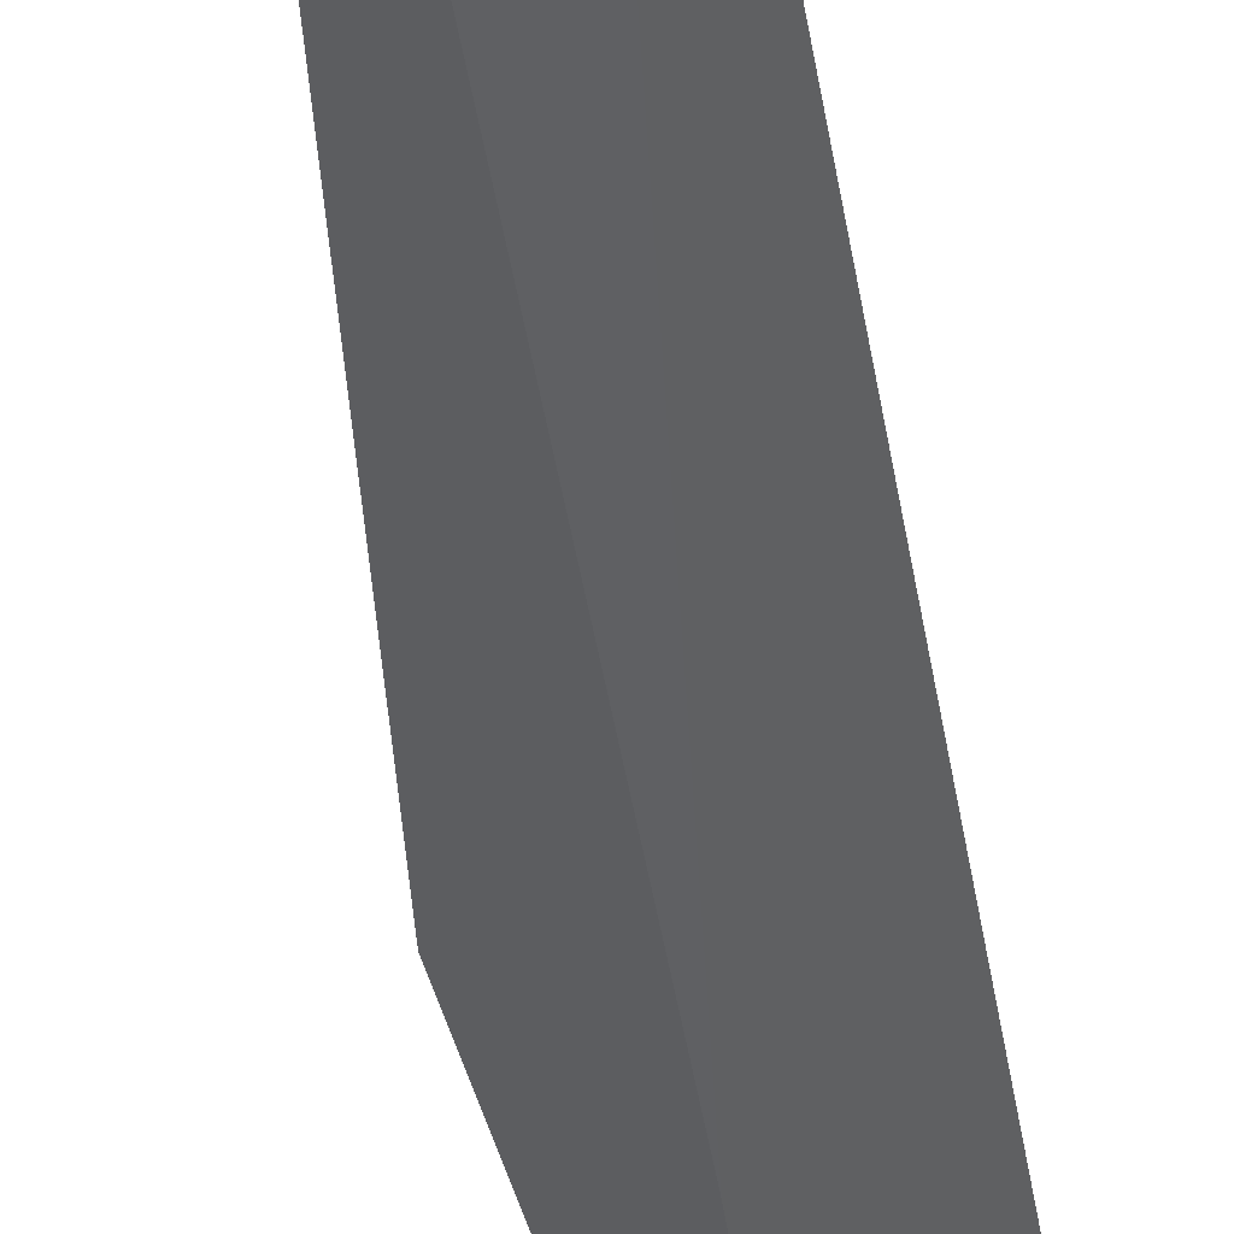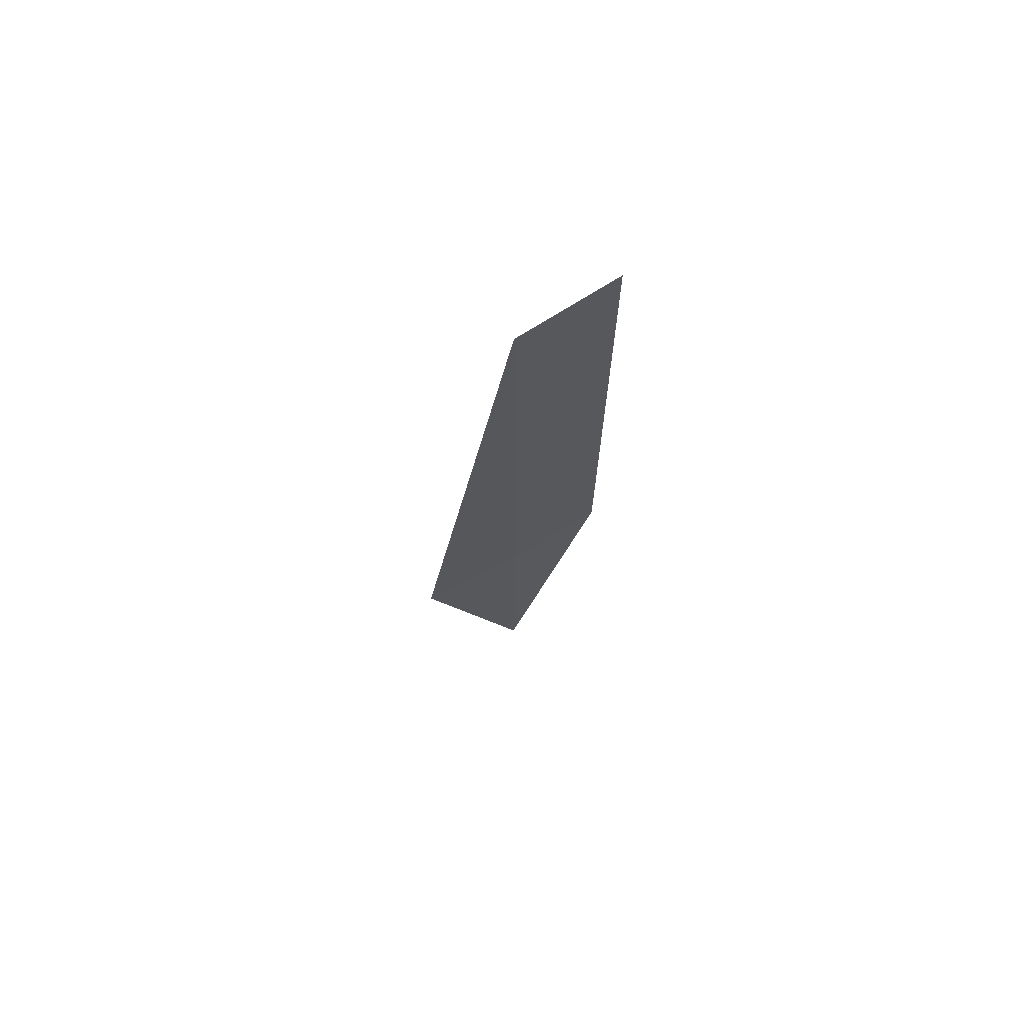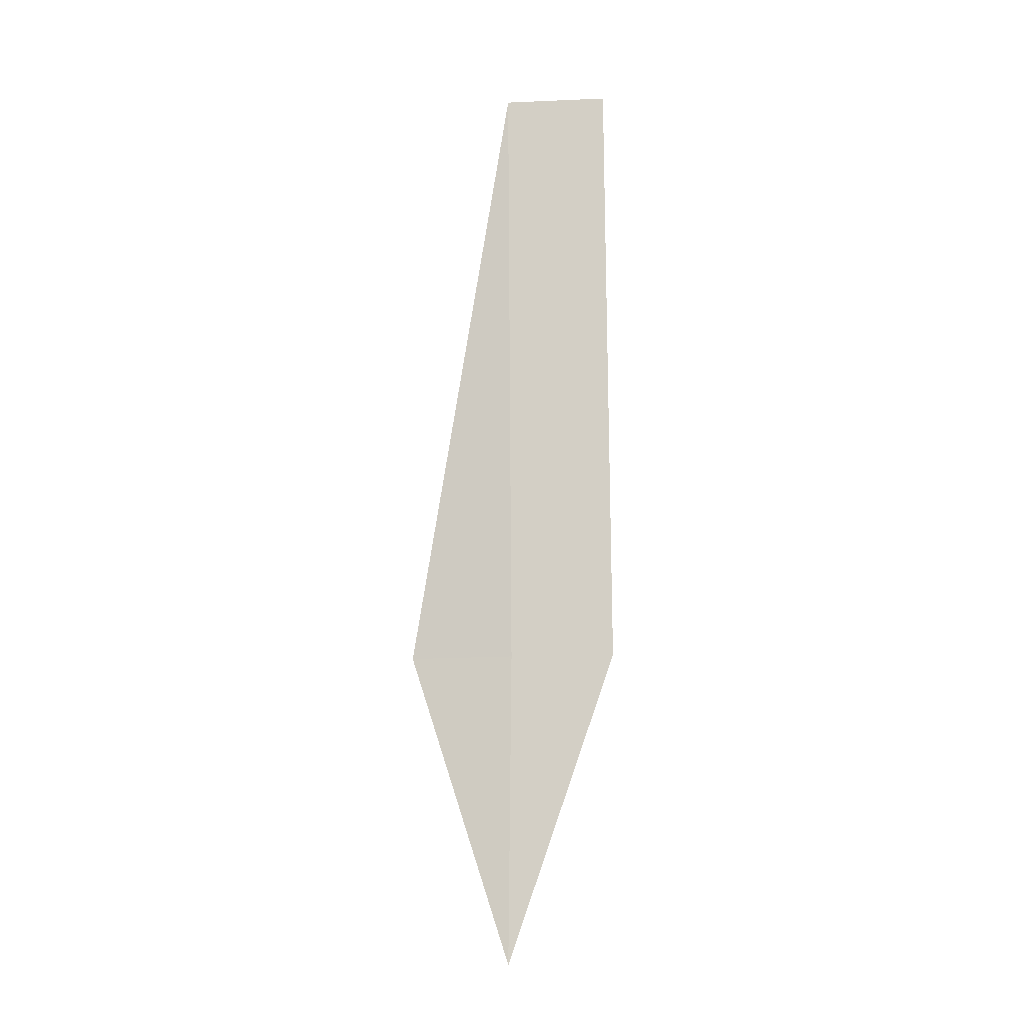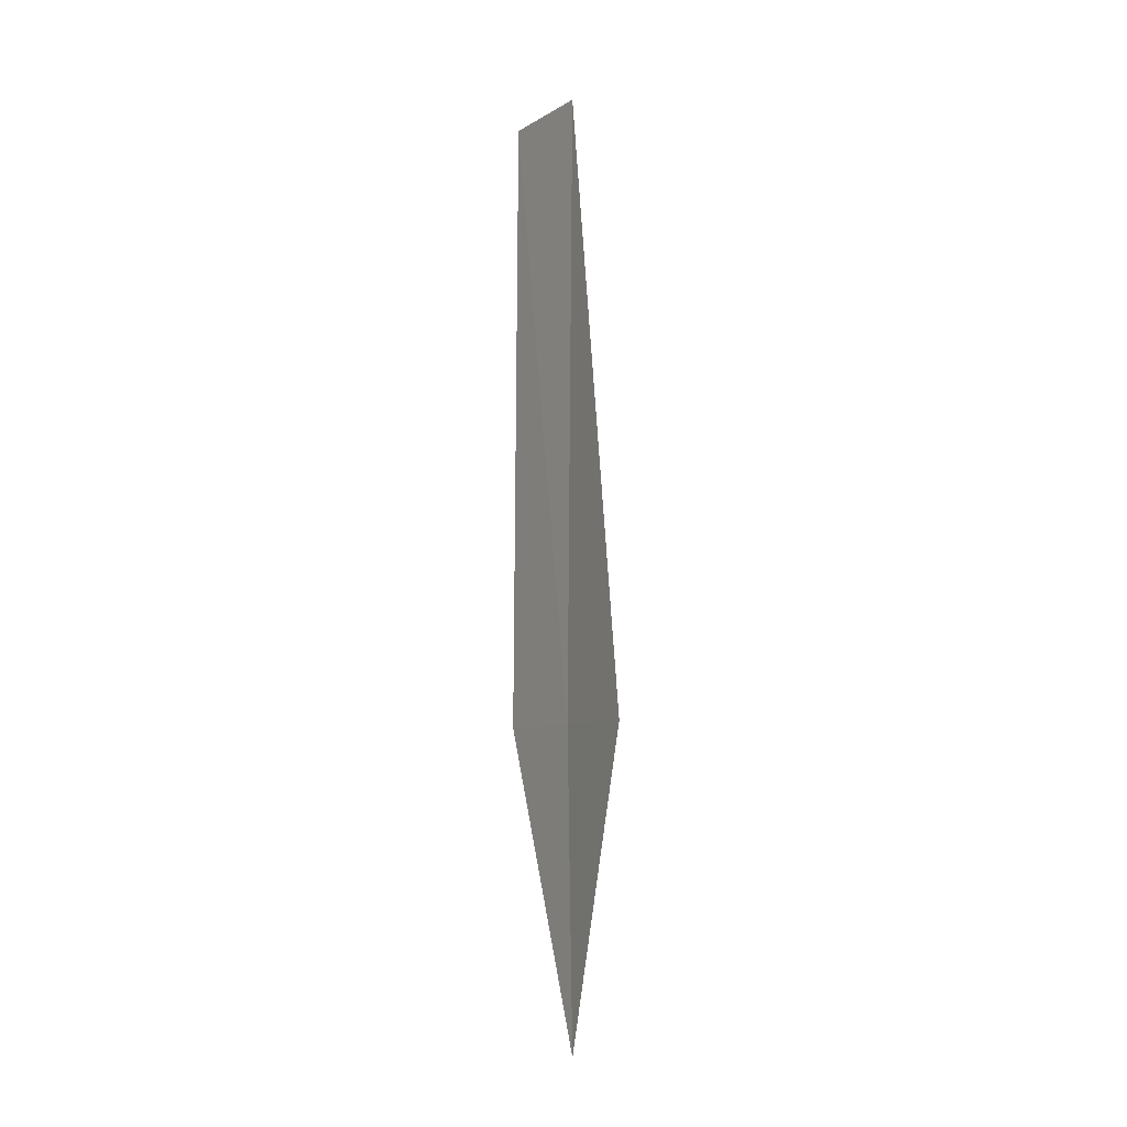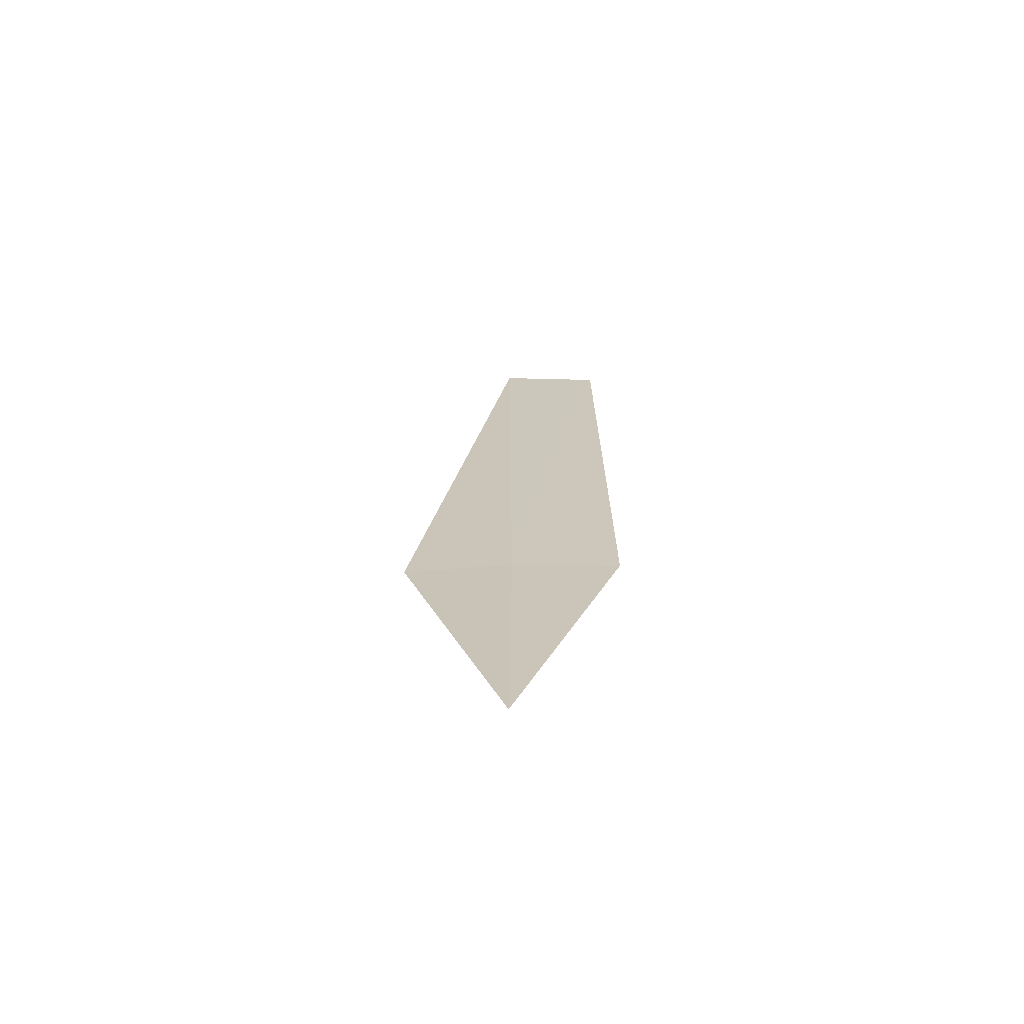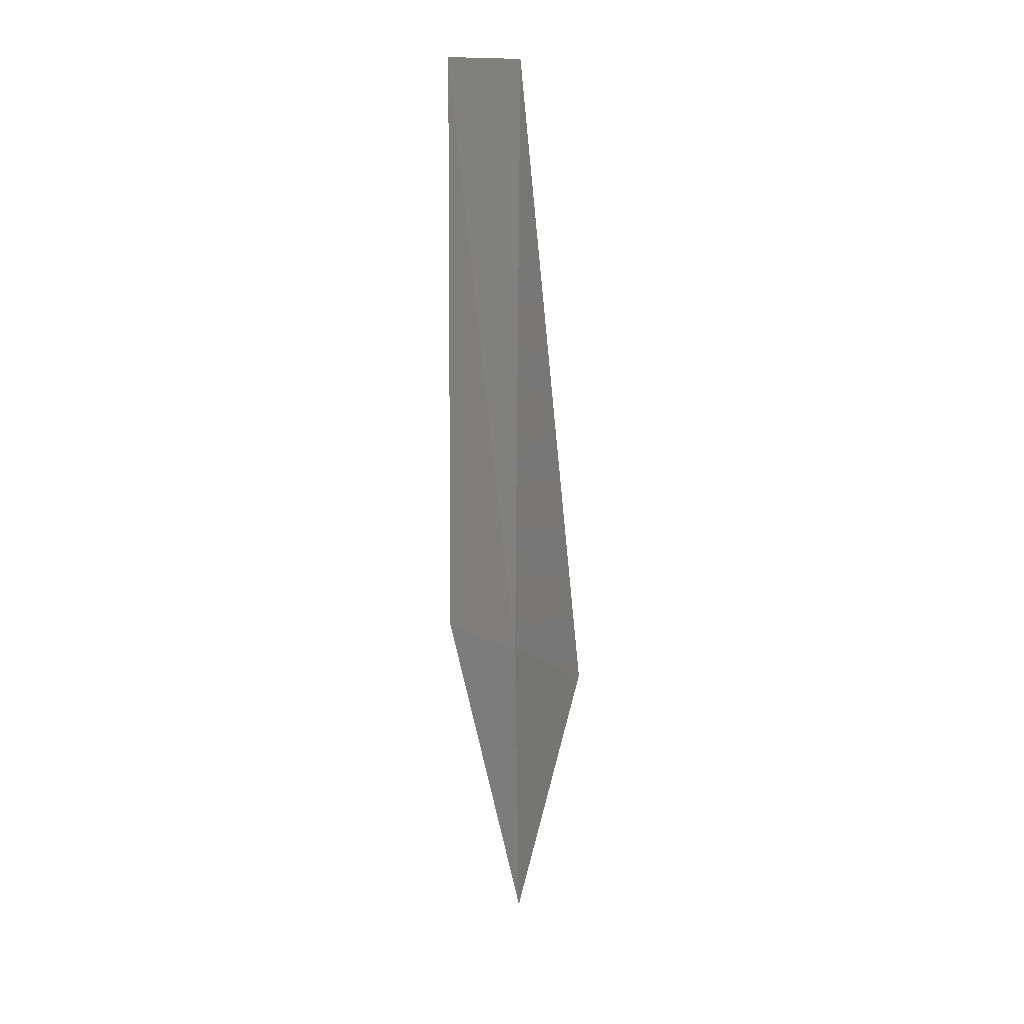
<metadata>
{"format":"obj","ext":"obj","renderer":"f3d","projection":"perspective","resolution":1024,"background":"white","views":[{"elev":-49.1,"azim":9.1,"up":"+Y"},{"elev":71.5,"azim":-80.0,"up":"+Z"},{"elev":-12.4,"azim":-41.7,"up":"+Z"},{"elev":-7.1,"azim":-169.2,"up":"+Z"},{"elev":-68.9,"azim":-48.7,"up":"+Z"},{"elev":16.1,"azim":178.1,"up":"+Z"}]}
</metadata>
<code>
v 15.79 14.43 34.1
v 16.71 13.35 42.69
v 16.76 13.34 34.1
v 15.72 14.42 29.8
v 15.72 14.42 42.69
v 14.9 15.6 34.1
f 1 3 2
f 1 2 5
f 1 5 6
f 1 4 3
f 1 6 4

</code>
